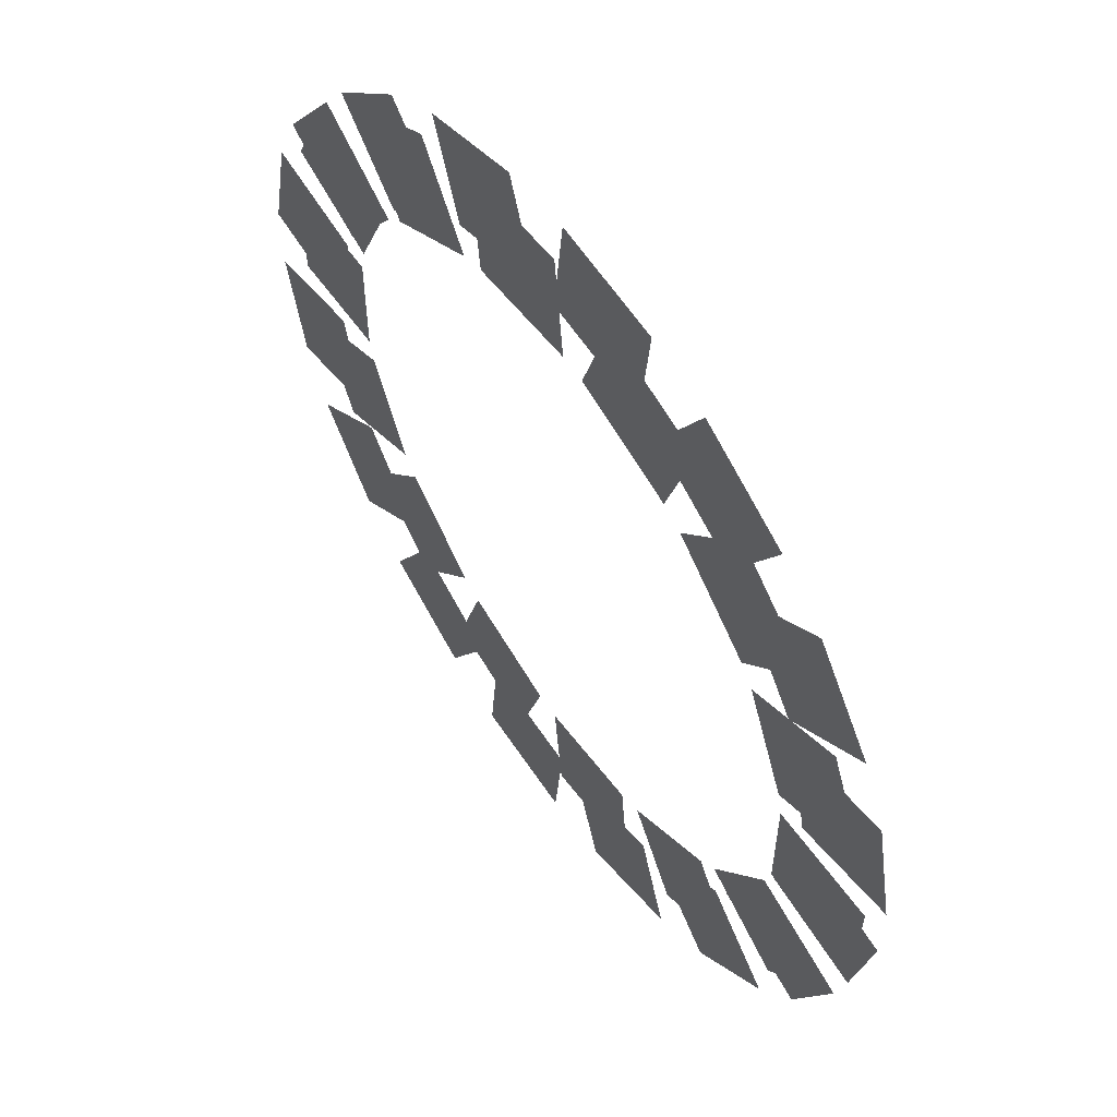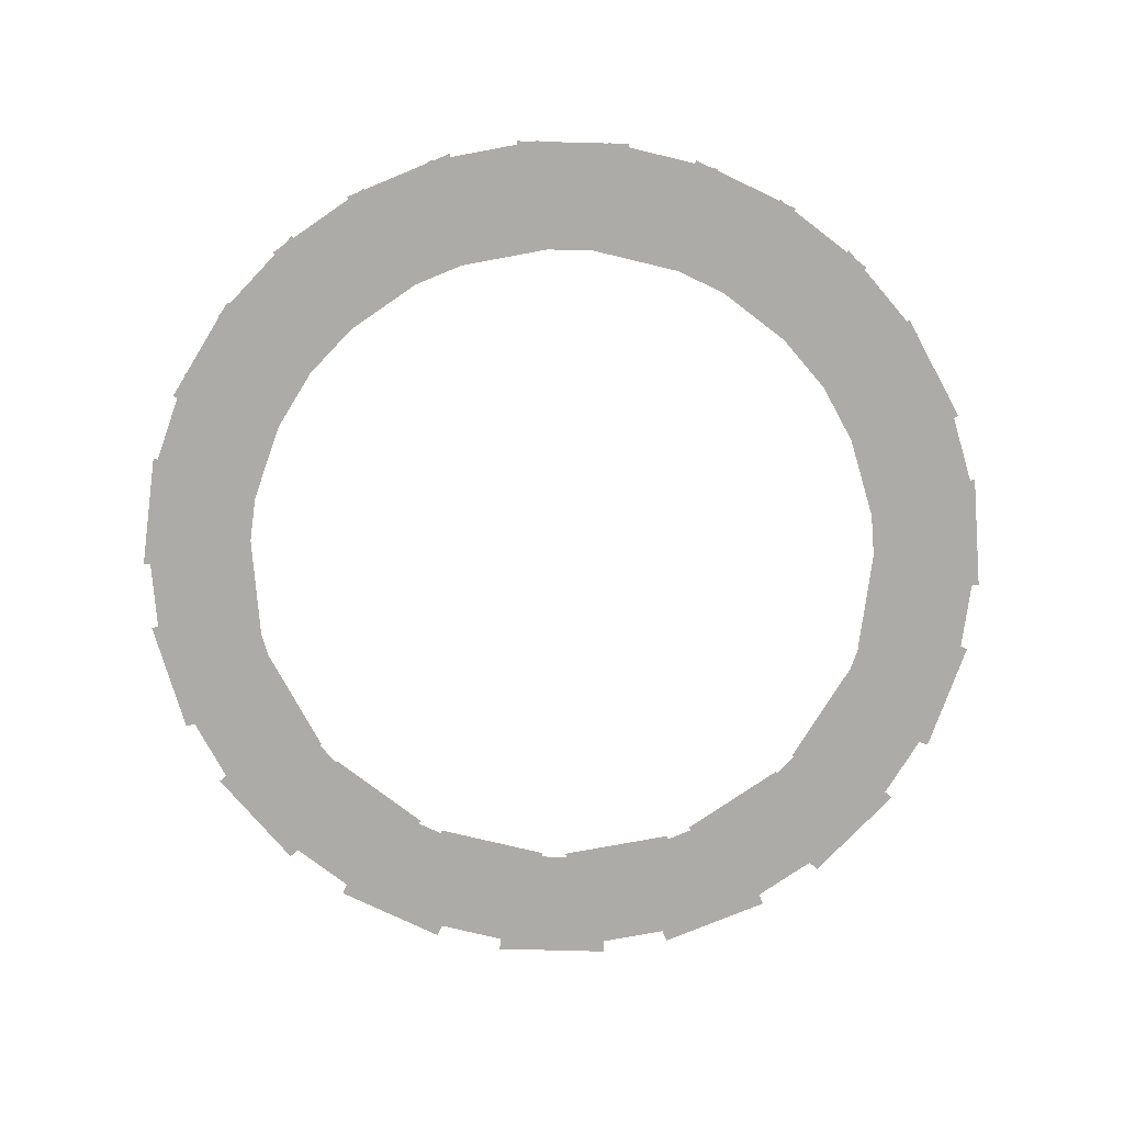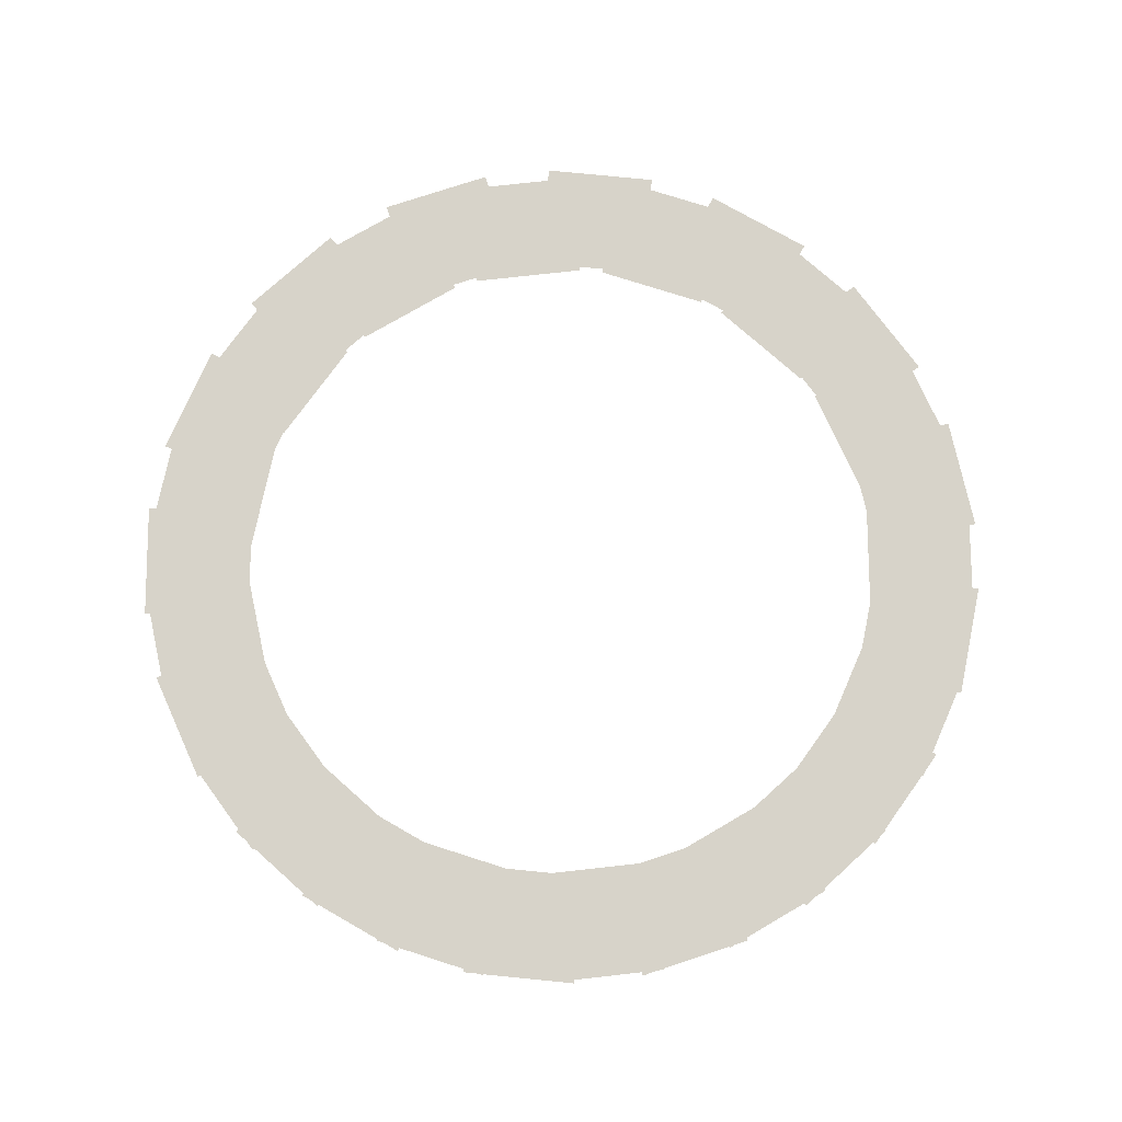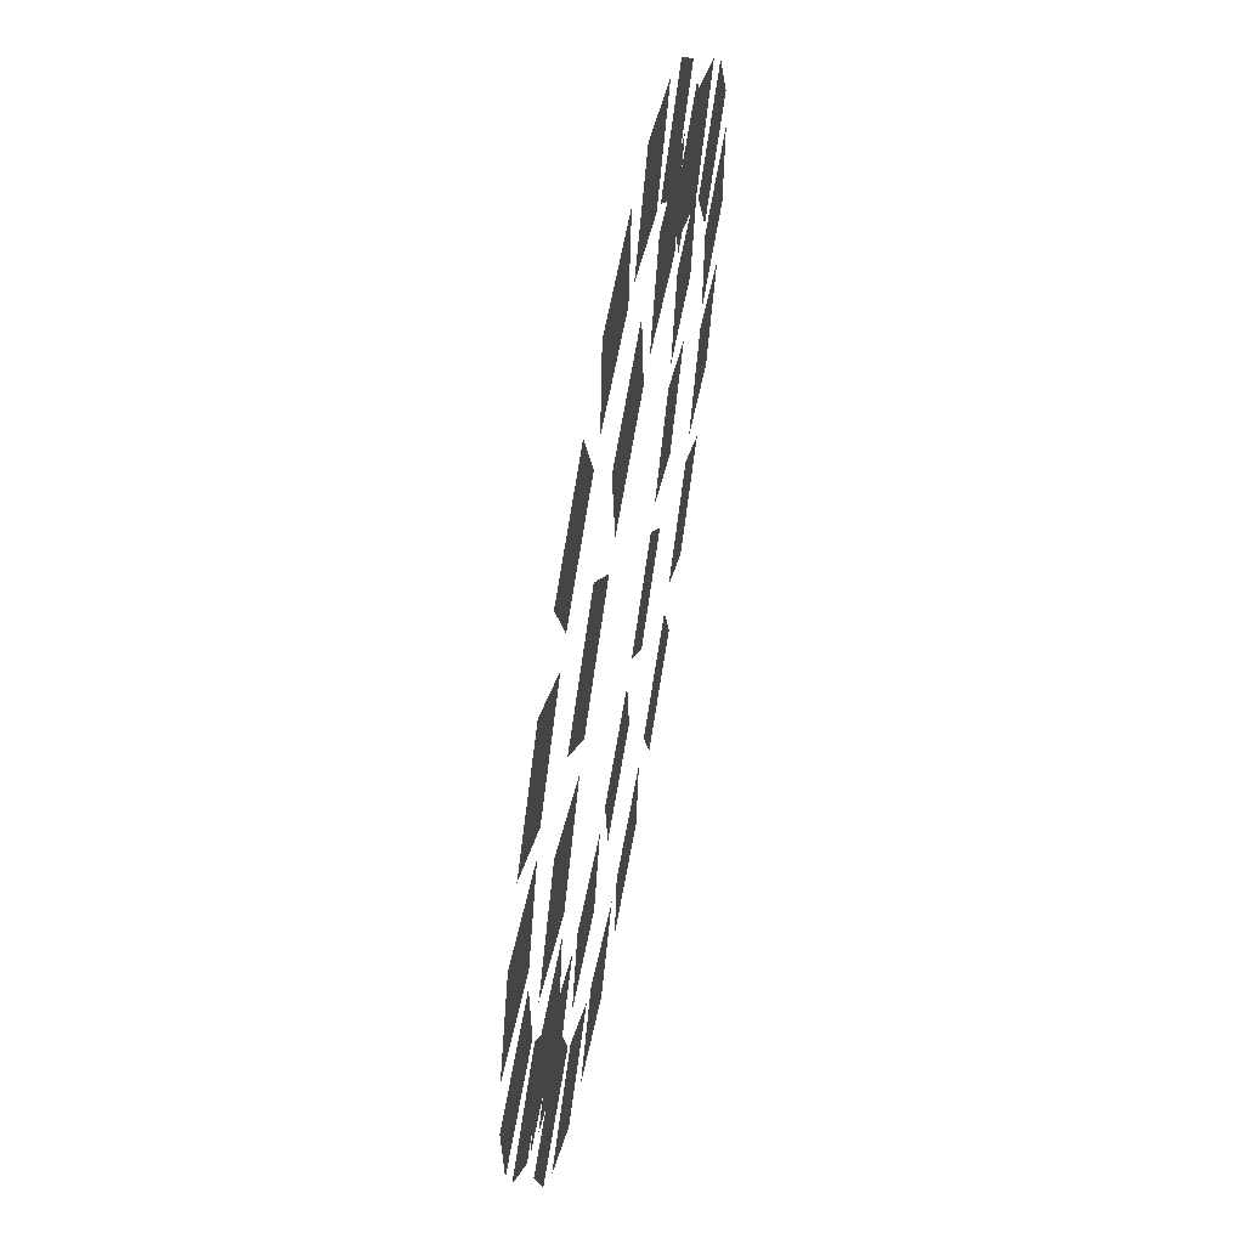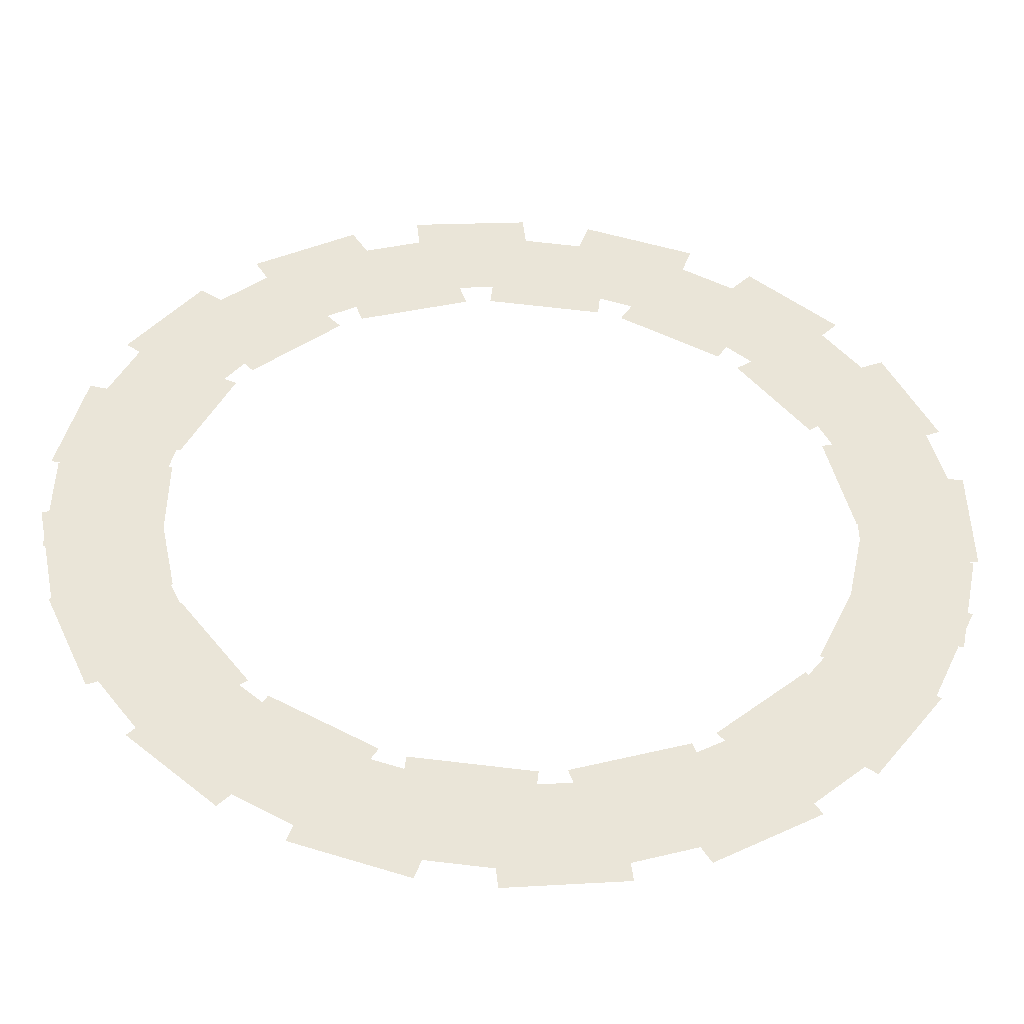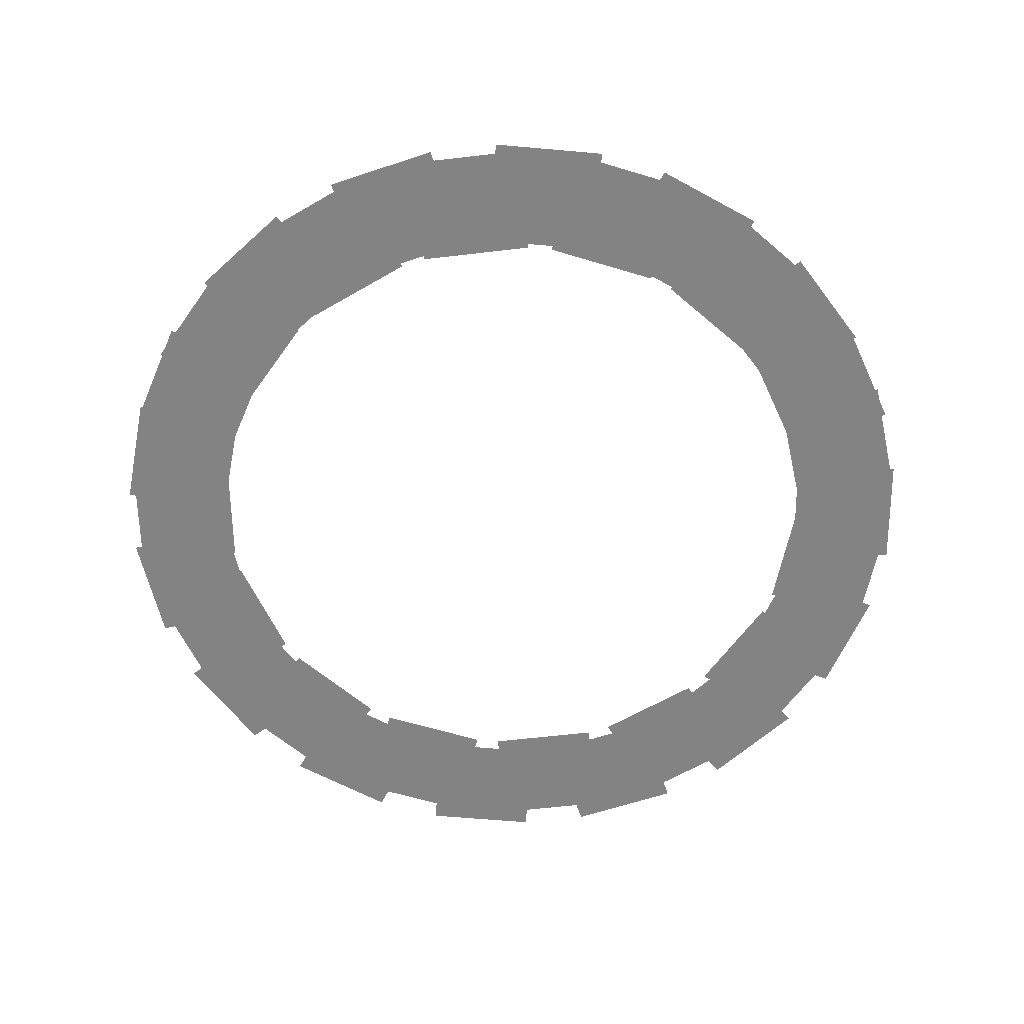
<metadata>
{"format":"obj","ext":"obj","renderer":"f3d","projection":"perspective","resolution":1024,"background":"white","views":[{"elev":58.2,"azim":-124.8,"up":"+Y"},{"elev":-76.2,"azim":-151.5,"up":"+Z"},{"elev":76.2,"azim":131.7,"up":"+Z"},{"elev":64.2,"azim":99.9,"up":"+Y"},{"elev":-46.5,"azim":-2.9,"up":"+Y"},{"elev":-61.1,"azim":-107.2,"up":"+Z"}]}
</metadata>
<code>
v -55.16 22.1 -1501
v -59.38 2.245 -1501
v -78.45 6.299 -1501
v -74.23 26.16 -1501
v -41.4 42.63 -1501
v -53.33 26.2 -1501
v -69.11 37.66 -1501
v -57.18 54.09 -1501
v -20.48 55.78 -1501
v -38.07 45.63 -1501
v -47.82 62.52 -1501
v -30.23 72.67 -1501
v 3.974 59.29 -1501
v -16.21 57.17 -1501
v -18.25 76.56 -1501
v 1.936 78.68 -1501
v 27.75 52.55 -1501
v 8.44 58.82 -1501
v 14.47 77.37 -1501
v 33.77 71.09 -1501
v 46.72 36.72 -1501
v 31.63 50.3 -1501
v 44.68 64.79 -1501
v 59.77 51.21 -1501
v 57.62 14.54 -1501
v 49.36 33.09 -1501
v 67.17 41.02 -1501
v 75.43 22.47 -1501
v 58.55 -10.15 -1501
v 58.55 10.15 -1501
v 78.05 10.15 -1501
v 78.05 -10.15 -1501
v 49.36 -33.09 -1501
v 57.62 -14.54 -1501
v 75.43 -22.47 -1501
v 67.17 -41.02 -1501
v 31.63 -50.3 -1501
v 46.72 -36.72 -1501
v 59.77 -51.21 -1501
v 44.68 -64.79 -1501
v 8.44 -58.82 -1501
v 27.75 -52.55 -1501
v 33.77 -71.09 -1501
v 14.47 -77.37 -1501
v -16.21 -57.17 -1501
v 3.974 -59.29 -1501
v 1.936 -78.68 -1501
v -18.25 -76.56 -1501
v -38.07 -45.63 -1501
v -20.48 -55.78 -1501
v -30.23 -72.67 -1501
v -47.82 -62.52 -1501
v -53.33 -26.2 -1501
v -41.4 -42.63 -1501
v -57.18 -54.09 -1501
v -69.11 -37.66 -1501
v -59.38 -2.245 -1501
v -55.16 -22.1 -1501
v -74.23 -26.16 -1501
v -78.45 -6.299 -1501
v -57.62 14.54 -1505
v -49.36 33.09 -1505
v -67.17 41.02 -1505
v -75.43 22.47 -1505
v -46.72 36.72 -1505
v -31.63 50.3 -1505
v -44.68 64.8 -1505
v -59.77 51.21 -1505
v -27.75 52.55 -1505
v -8.44 58.82 -1505
v -14.47 77.37 -1505
v -33.77 71.09 -1505
v -3.974 59.29 -1505
v 16.21 57.17 -1505
v 18.25 76.56 -1505
v -1.936 78.68 -1505
v 20.48 55.78 -1505
v 38.07 45.63 -1505
v 47.82 62.52 -1505
v 30.23 72.67 -1505
v 41.4 42.63 -1505
v 53.33 26.2 -1505
v 69.11 37.67 -1505
v 57.18 54.09 -1505
v 55.16 22.1 -1505
v 59.38 2.245 -1505
v 78.45 6.3 -1505
v 74.23 26.16 -1505
v 59.38 -2.245 -1505
v 55.16 -22.1 -1505
v 74.23 -26.16 -1505
v 78.45 -6.3 -1505
v 53.33 -26.2 -1505
v 41.4 -42.63 -1505
v 57.18 -54.09 -1505
v 69.11 -37.67 -1505
v 38.07 -45.63 -1505
v 20.48 -55.78 -1505
v 30.23 -72.67 -1505
v 47.82 -62.52 -1505
v 16.21 -57.17 -1505
v -3.974 -59.29 -1505
v -1.936 -78.68 -1505
v 18.25 -76.56 -1505
v -8.44 -58.82 -1505
v -27.75 -52.55 -1505
v -33.77 -71.09 -1505
v -14.47 -77.37 -1505
v -31.63 -50.3 -1505
v -46.72 -36.72 -1505
v -59.77 -51.21 -1505
v -44.68 -64.8 -1505
v -49.36 -33.09 -1505
v -57.62 -14.54 -1505
v -75.43 -22.47 -1505
v -67.17 -41.02 -1505
v -58.55 -10.15 -1505
v -58.55 10.15 -1505
v -78.05 10.15 -1505
v -78.05 -10.15 -1505
f 1 2 3 4
f 5 6 7 8
f 9 10 11 12
f 13 14 15 16
f 17 18 19 20
f 21 22 23 24
f 25 26 27 28
f 29 30 31 32
f 33 34 35 36
f 37 38 39 40
f 41 42 43 44
f 45 46 47 48
f 49 50 51 52
f 53 54 55 56
f 57 58 59 60
f 61 62 63 64
f 65 66 67 68
f 69 70 71 72
f 73 74 75 76
f 77 78 79 80
f 81 82 83 84
f 85 86 87 88
f 89 90 91 92
f 93 94 95 96
f 97 98 99 100
f 101 102 103 104
f 105 106 107 108
f 109 110 111 112
f 113 114 115 116
f 117 118 119 120

</code>
